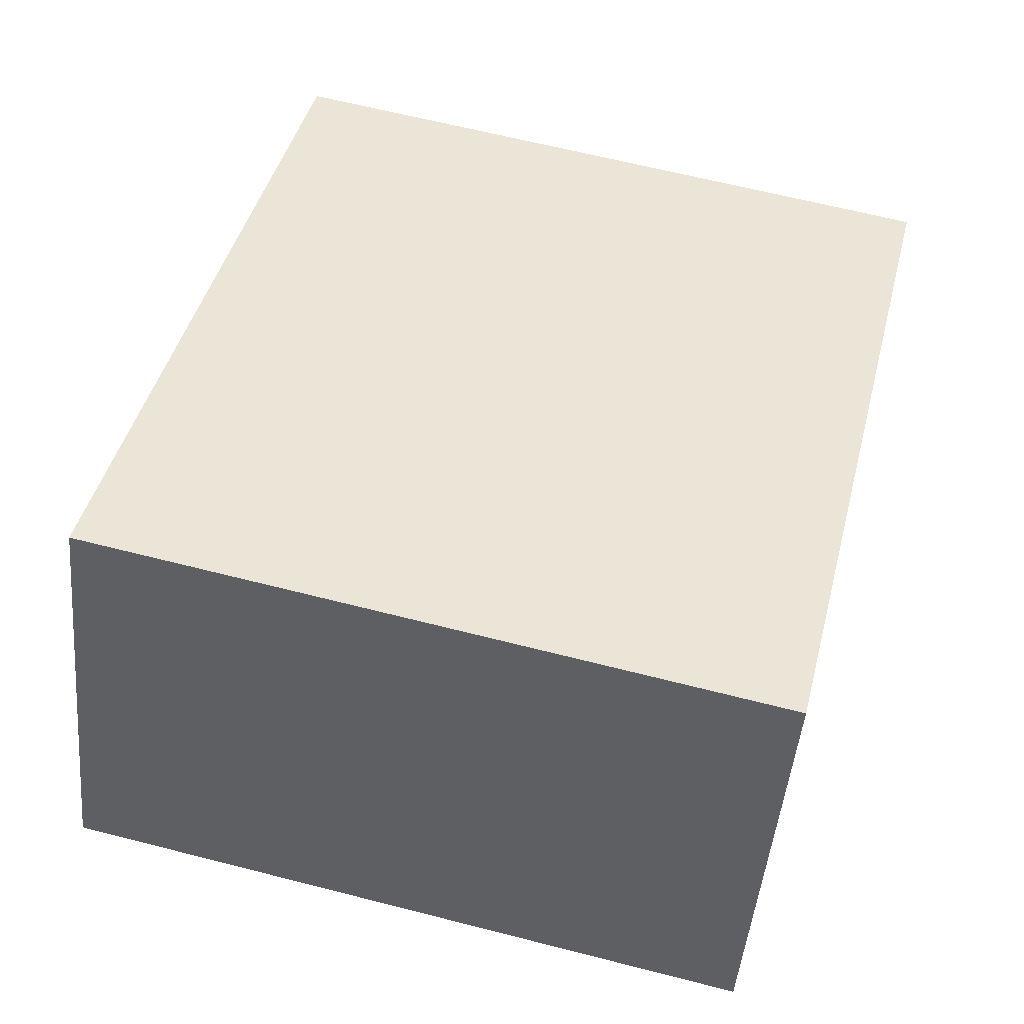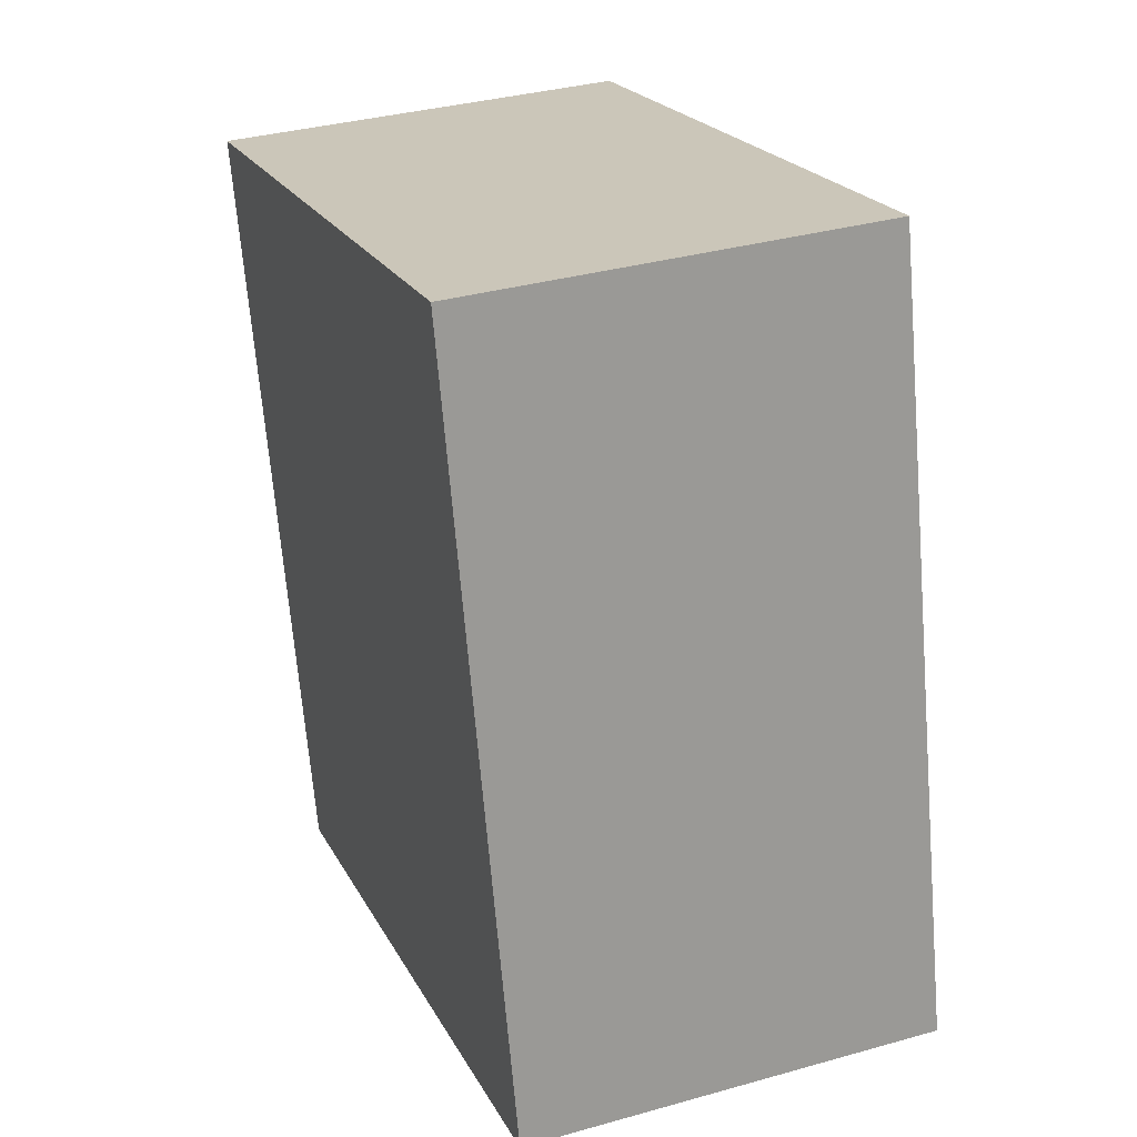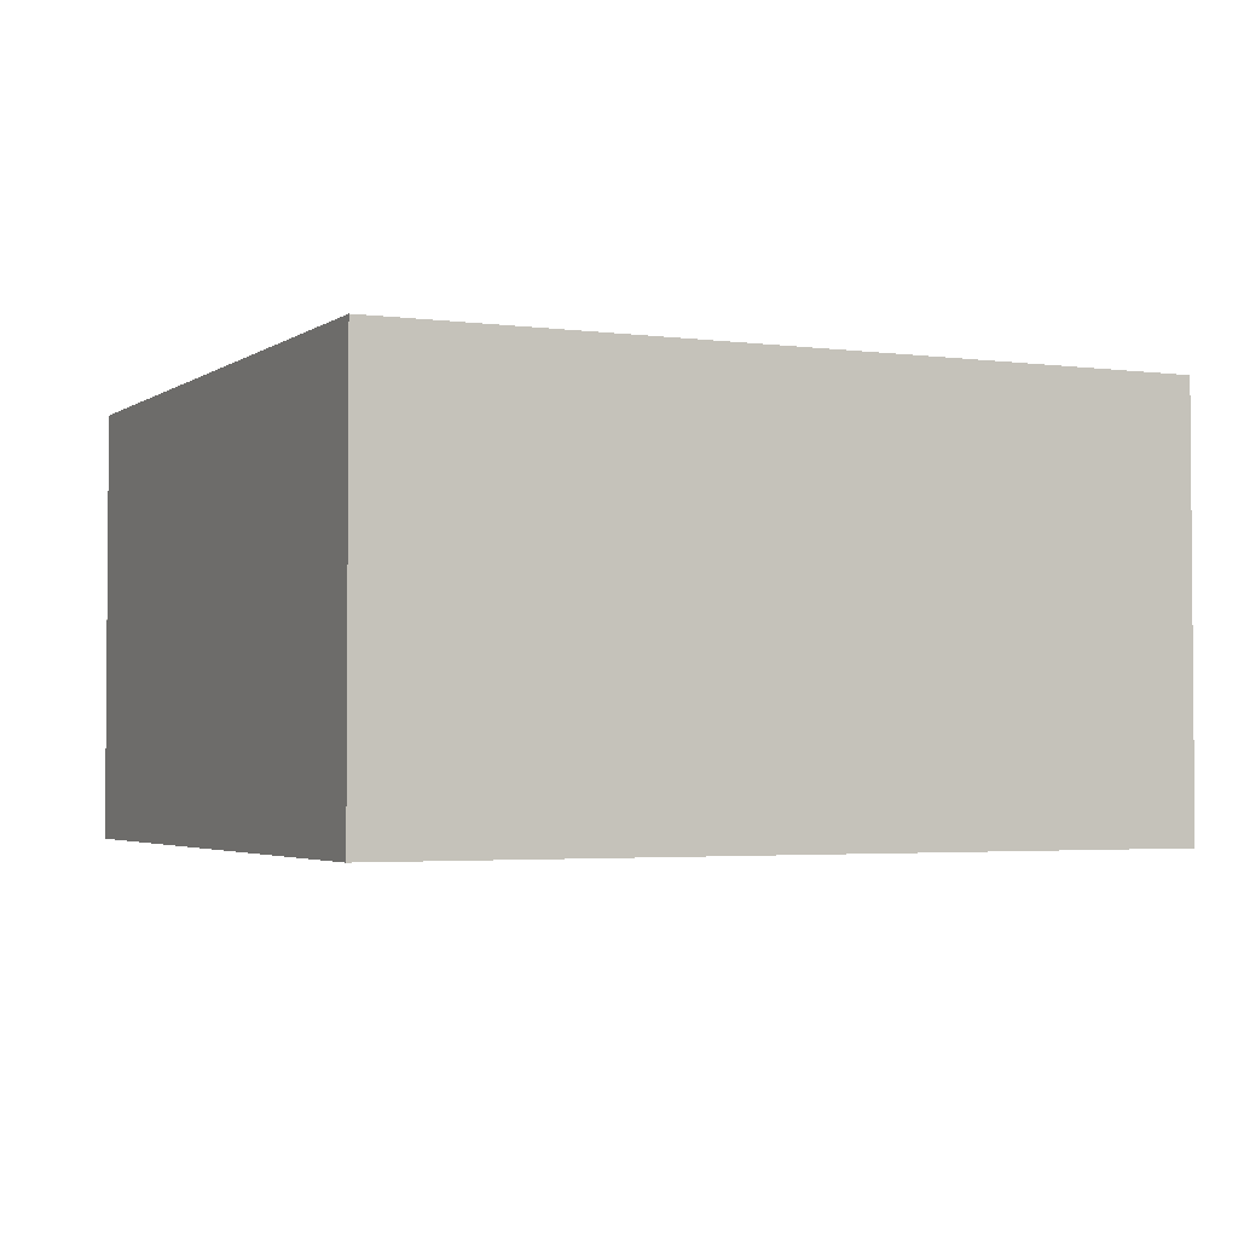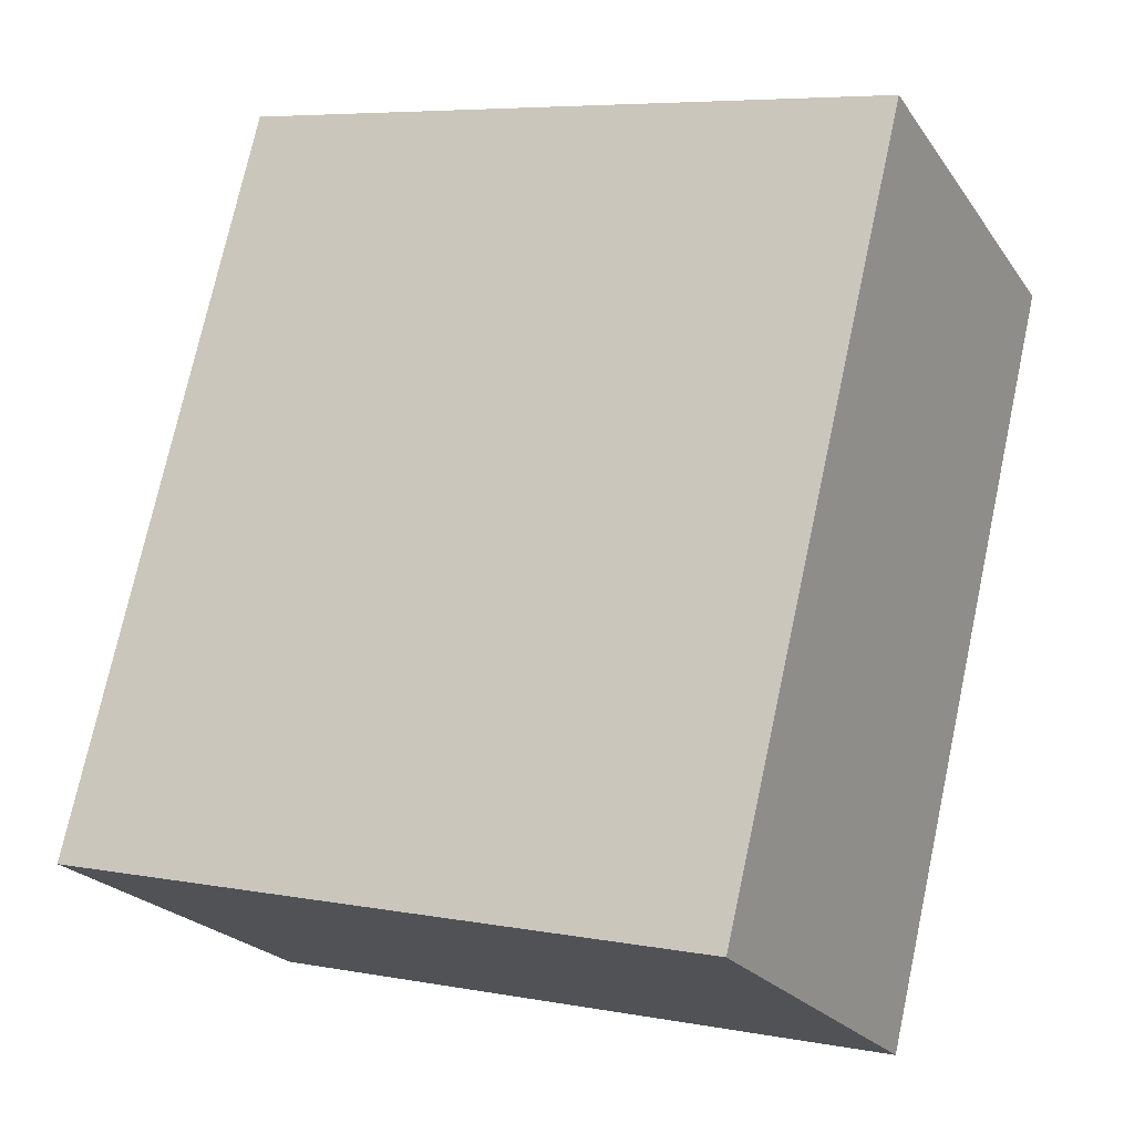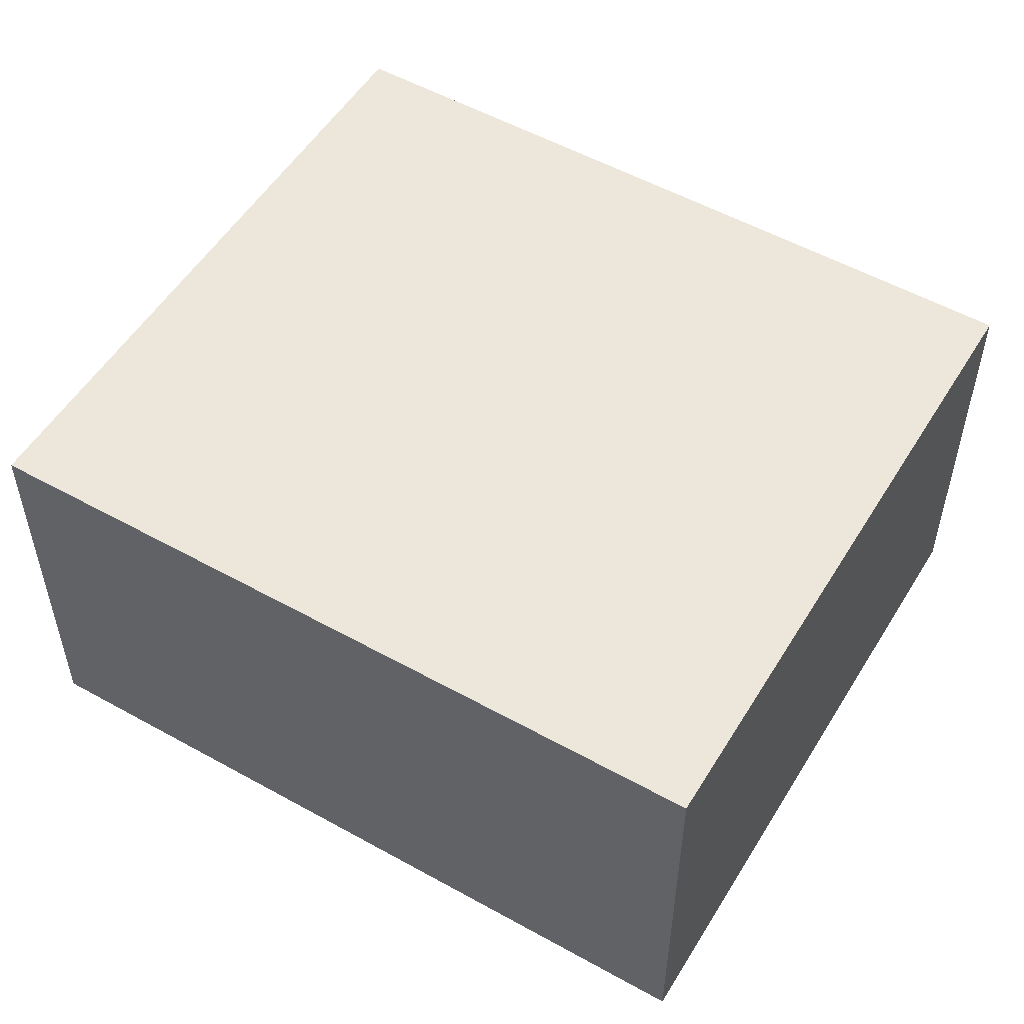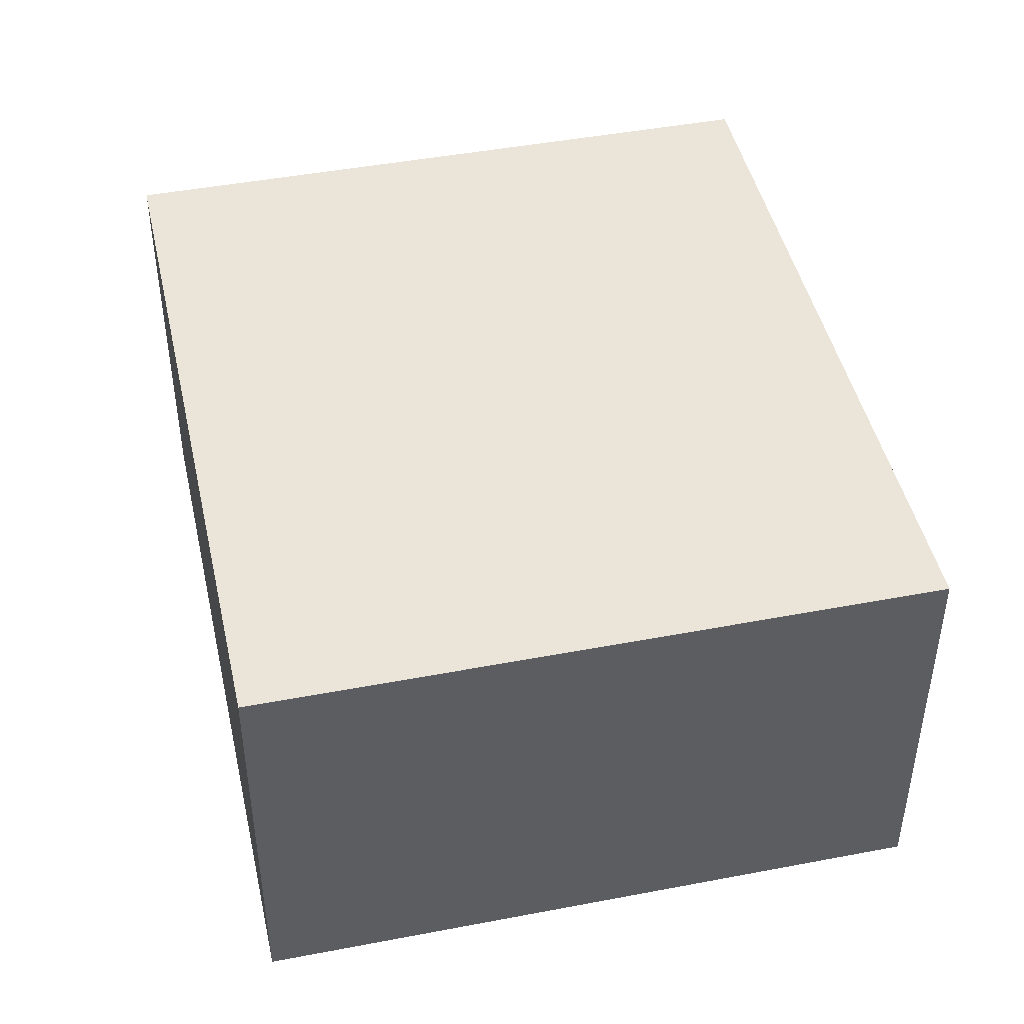
<metadata>
{"format":"obj","ext":"obj","renderer":"f3d","projection":"perspective","resolution":1024,"background":"white","views":[{"elev":-47.2,"azim":-5.3,"up":"+Z"},{"elev":34.6,"azim":-110.7,"up":"+Z"},{"elev":-2.9,"azim":-102.0,"up":"+Y"},{"elev":-22.5,"azim":25.7,"up":"+Z"},{"elev":53.2,"azim":134.4,"up":"+Y"},{"elev":45.4,"azim":-178.9,"up":"+Y"}]}
</metadata>
<code>
v  1.133 2.596 4.764
v  1.351 2.596 -0.325
v  0 2.596 1.59e-16
v  3.564 2.596 -0.858
v  4.187 2.596 -1.008
v  5.344 2.596 3.754
v  5.344 -2.299e-16 3.754
v  4.187 6.172e-17 -1.008
v  3.564 5.254e-17 -0.858
v  1.351 1.99e-17 -0.325
v  0 0 0
v  1.133 -2.917e-16 4.764
g defaultobject
f 1 2 3
f 2 1 4
f 4 1 5
f 5 1 6
f 7 5 6
f 5 7 8
f 8 4 5
f 4 8 2
f 2 8 9
f 2 9 3
f 3 9 10
f 3 10 11
f 11 1 3
f 1 11 12
f 12 6 1
f 6 12 7
f 12 8 7
f 8 12 10
f 10 12 11
f 8 10 9

</code>
